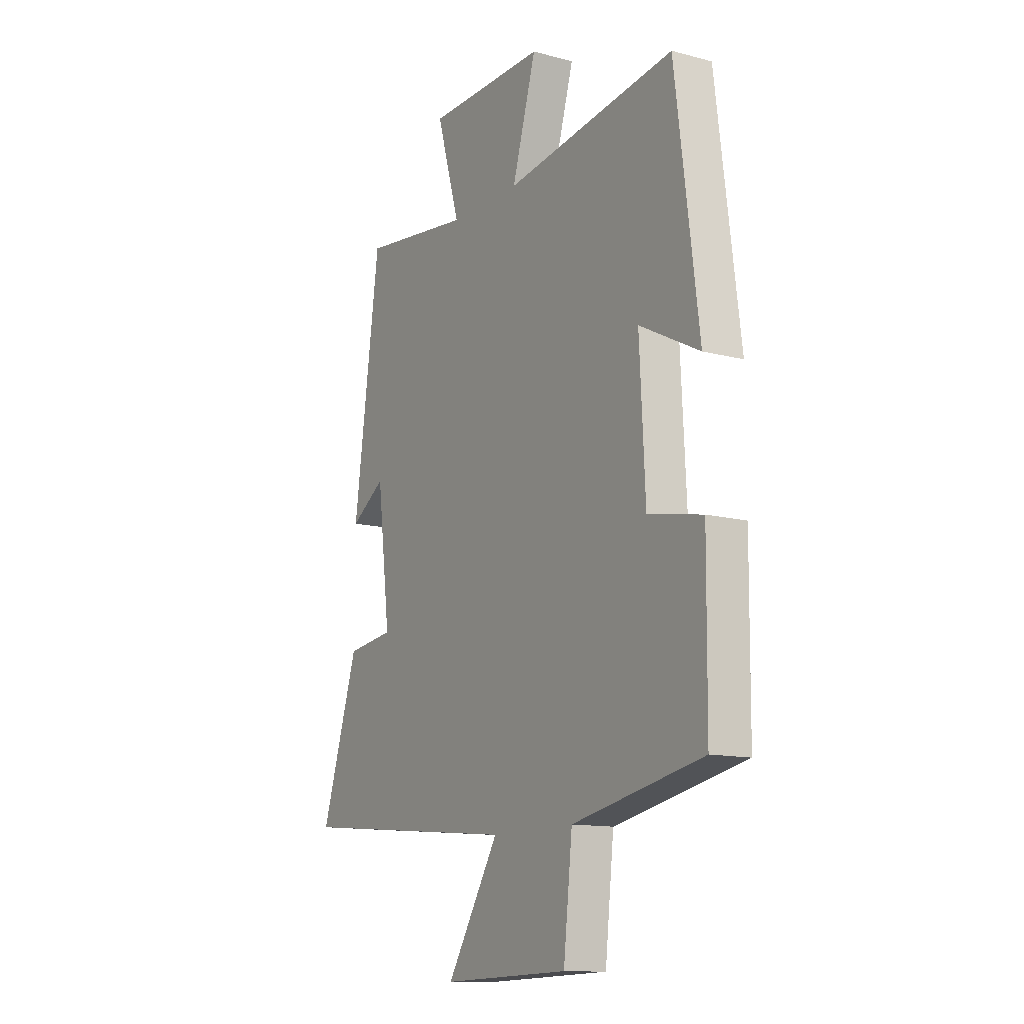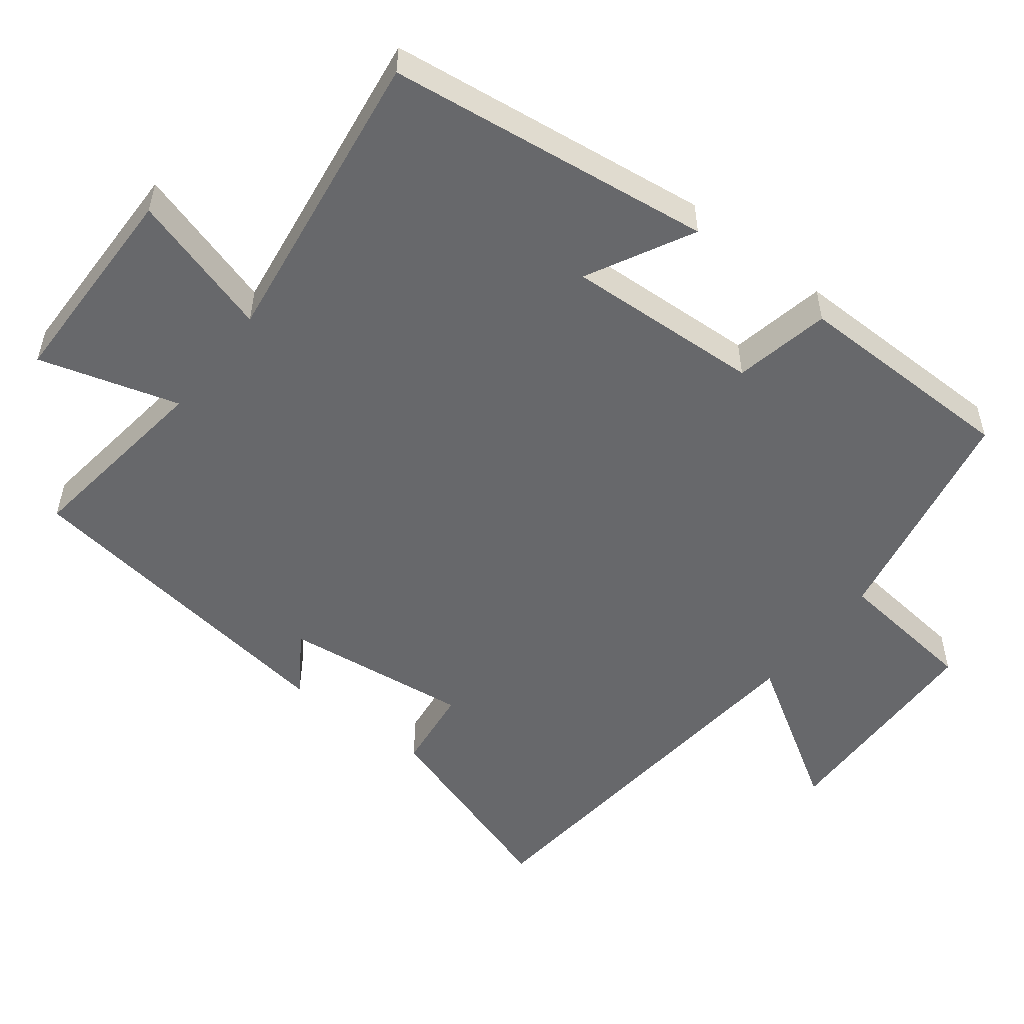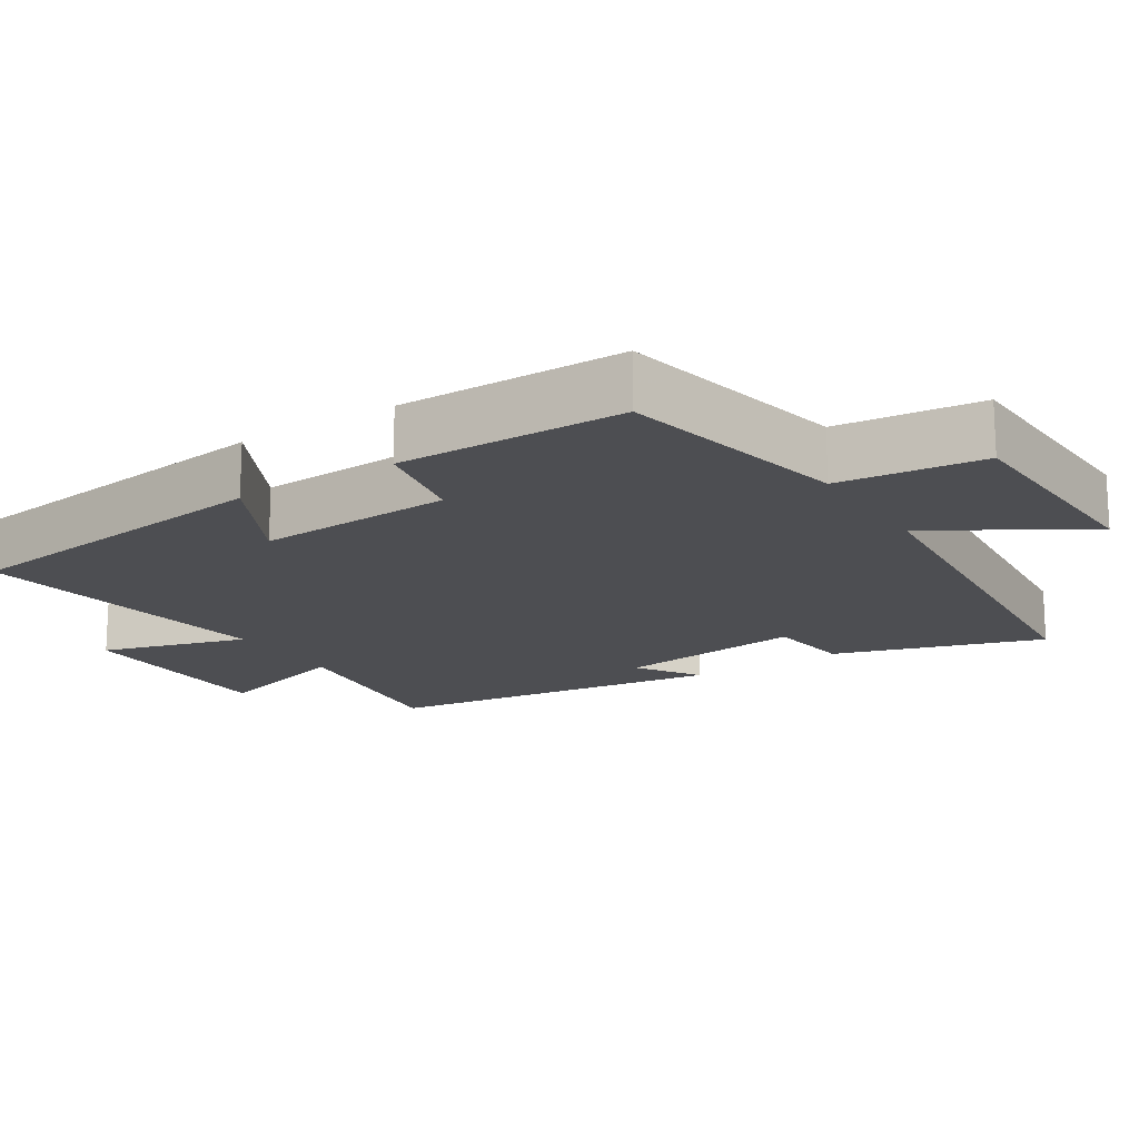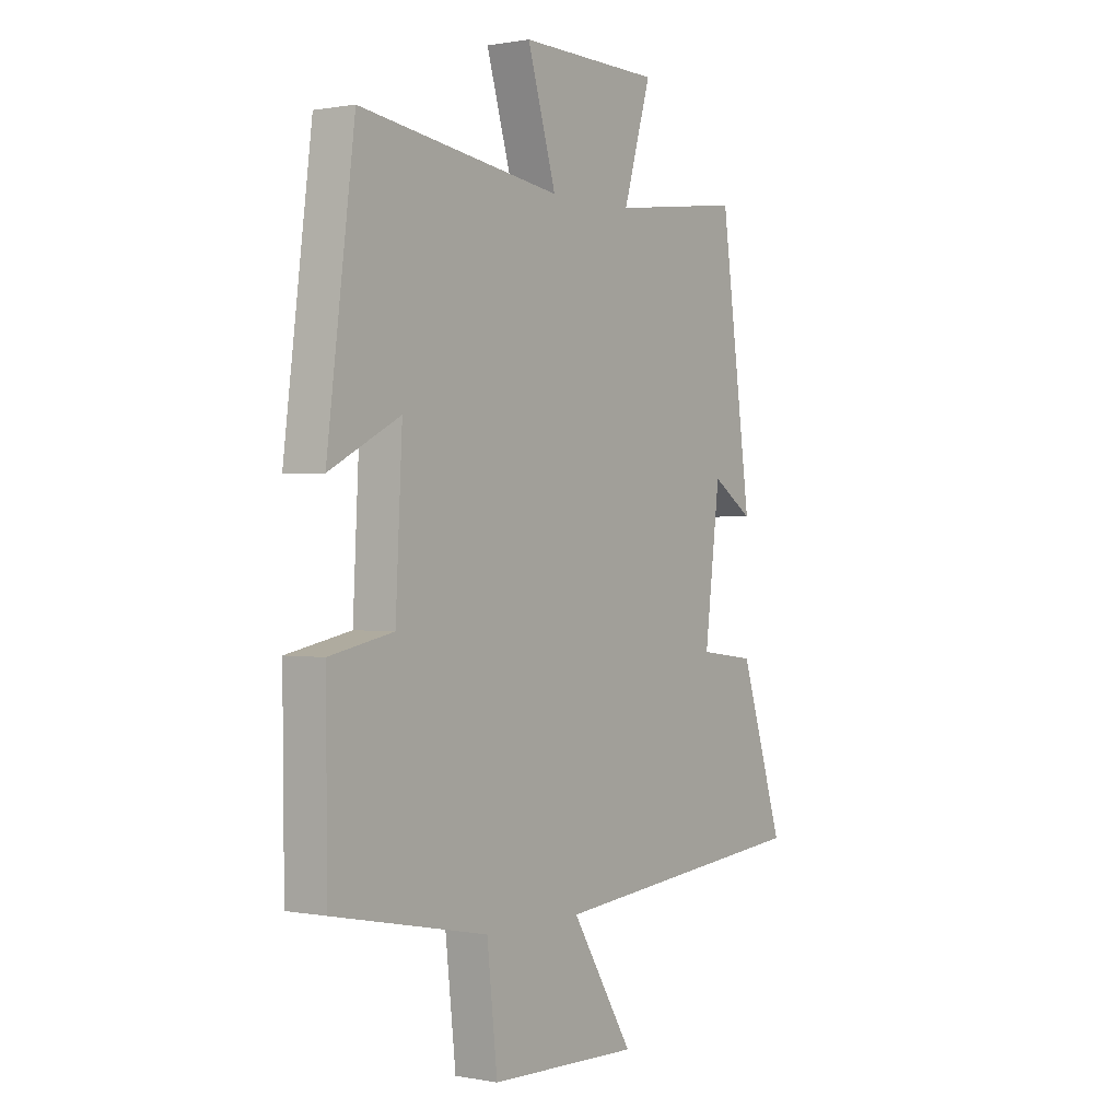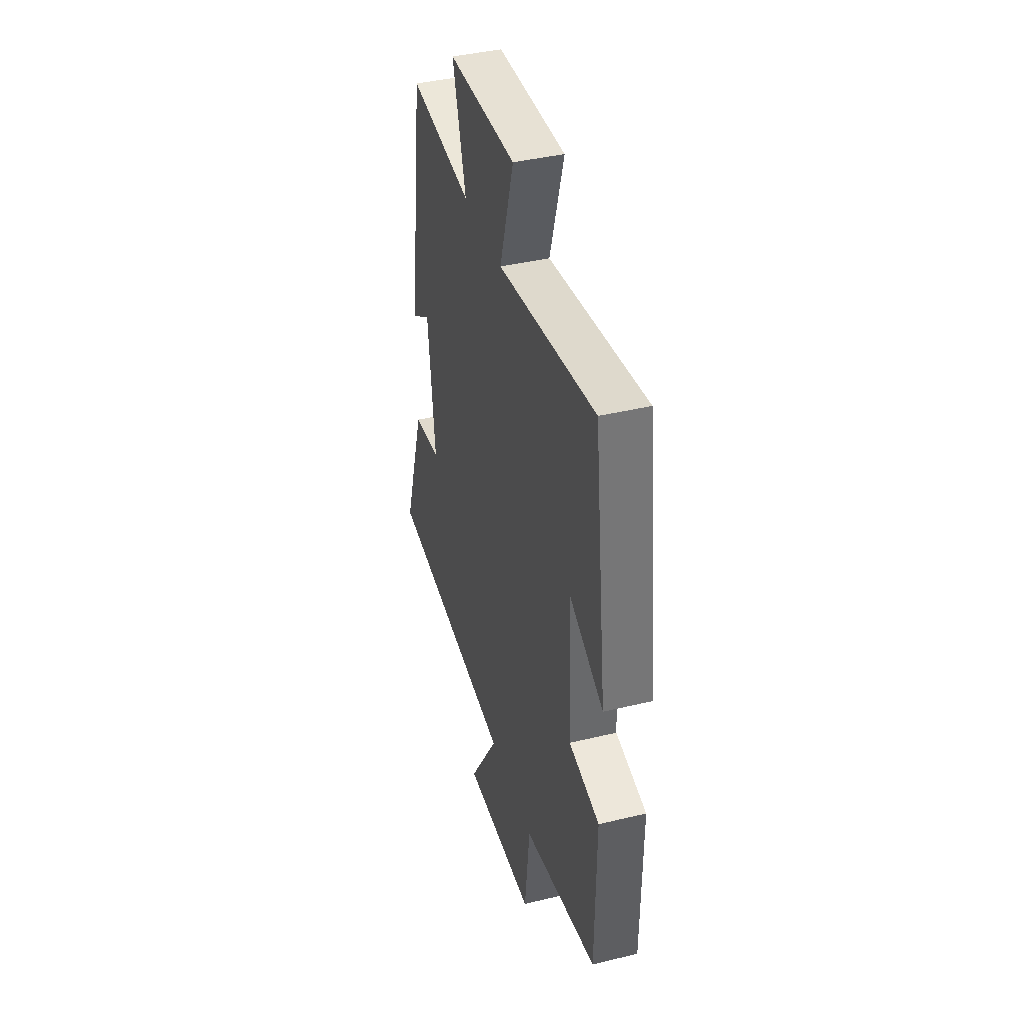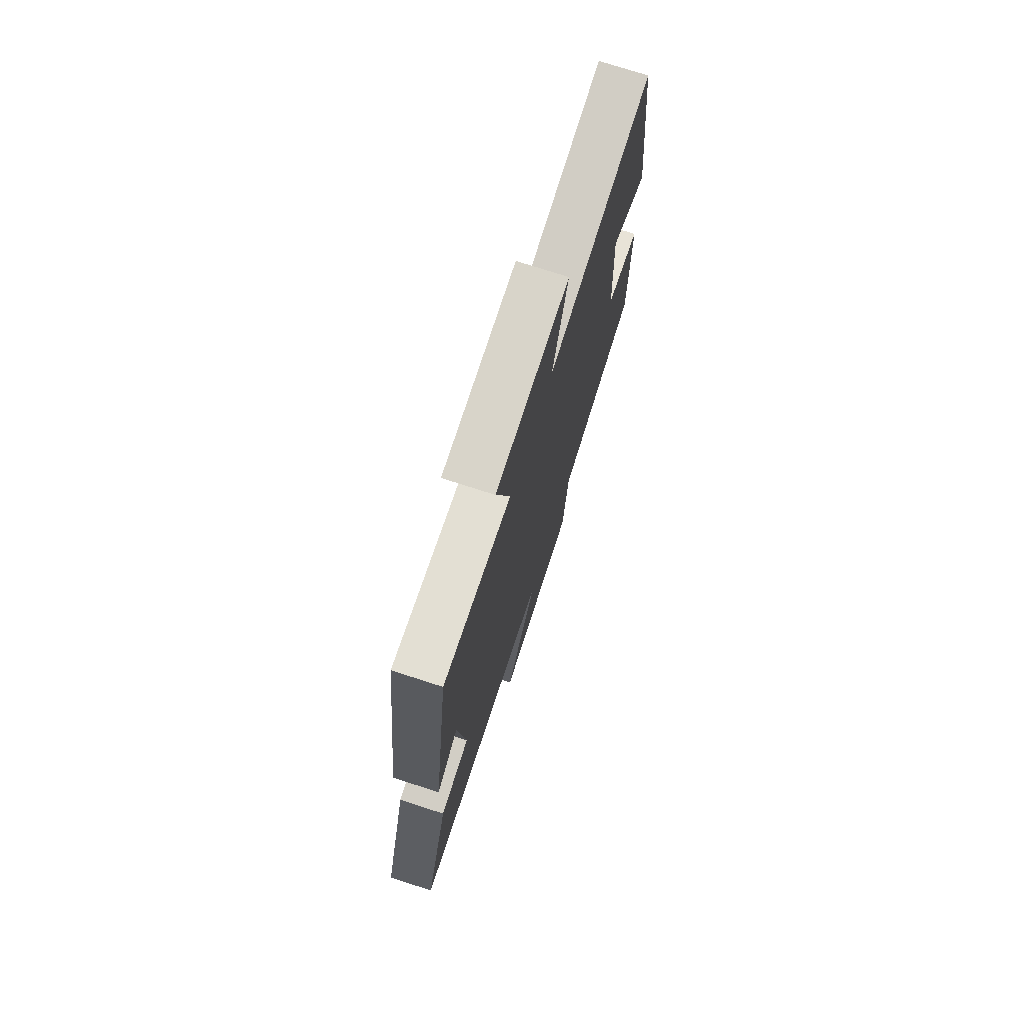
<metadata>
{"format":"obj","ext":"obj","renderer":"f3d","projection":"perspective","resolution":1024,"background":"white","views":[{"elev":-12.8,"azim":58.6,"up":"+Z"},{"elev":-52.5,"azim":52.1,"up":"+Y"},{"elev":-17.1,"azim":122.7,"up":"+Y"},{"elev":0.6,"azim":125.1,"up":"+Z"},{"elev":40.8,"azim":73.6,"up":"+Z"},{"elev":74.3,"azim":-72.0,"up":"+Z"}]}
</metadata>
<code>
v 0.497 0.07 -0.434
v 0.172 0.07 -0.5
v 0.15 0.07 -0.701
v -0.166 0.07 -0.711
v -0.036 0.07 -0.5
v -0.592 0.07 -0.449
v -0.5 0.07 -0.161
v -0.382 0.07 -0.146
v -0.414 0.07 0.116
v -0.5 0.07 0.059
v -0.435 0.07 0.534
v -0.161 0.07 0.5
v -0.219 0.07 0.696
v 0.077 0.07 0.702
v 0.017 0.07 0.5
v 0.442 0.07 0.562
v 0.5 0.07 0.106
v 0.351 0.07 0.183
v 0.365 0.07 -0.091
v 0.5 0.07 -0.118
v 0.497 0 -0.434
v 0.172 0 -0.5
v 0.15 0 -0.701
v -0.166 0 -0.711
v -0.036 0 -0.5
v -0.592 0 -0.449
v -0.5 0 -0.161
v -0.382 0 -0.146
v -0.414 0 0.116
v -0.5 0 0.059
v -0.435 0 0.534
v -0.161 0 0.5
v -0.219 0 0.696
v 0.077 0 0.702
v 0.017 0 0.5
v 0.442 0 0.562
v 0.5 0 0.106
v 0.351 0 0.183
v 0.365 0 -0.091
v 0.5 0 -0.118
f 19 20 1 2
f 18 19 2
f 15 16 17 18
f 15 18 2
f 12 13 14 15
f 12 15 2 3
f 9 10 11 12
f 8 9 12
f 5 6 7 8
f 5 8 12
f 3 4 5
f 3 5 12
f 22 21 40 39
f 22 39 38
f 38 37 36 35
f 22 38 35
f 35 34 33 32
f 23 22 35 32
f 32 31 30 29
f 32 29 28
f 28 27 26 25
f 32 28 25
f 25 24 23
f 32 25 23
f 1 21 22 2
f 2 22 23 3
f 3 23 24 4
f 4 24 25 5
f 5 25 26 6
f 6 26 27 7
f 7 27 28 8
f 8 28 29 9
f 9 29 30 10
f 10 30 31 11
f 11 31 32 12
f 12 32 33 13
f 13 33 34 14
f 14 34 35 15
f 15 35 36 16
f 16 36 37 17
f 17 37 38 18
f 18 38 39 19
f 19 39 40 20
f 20 40 21 1

</code>
